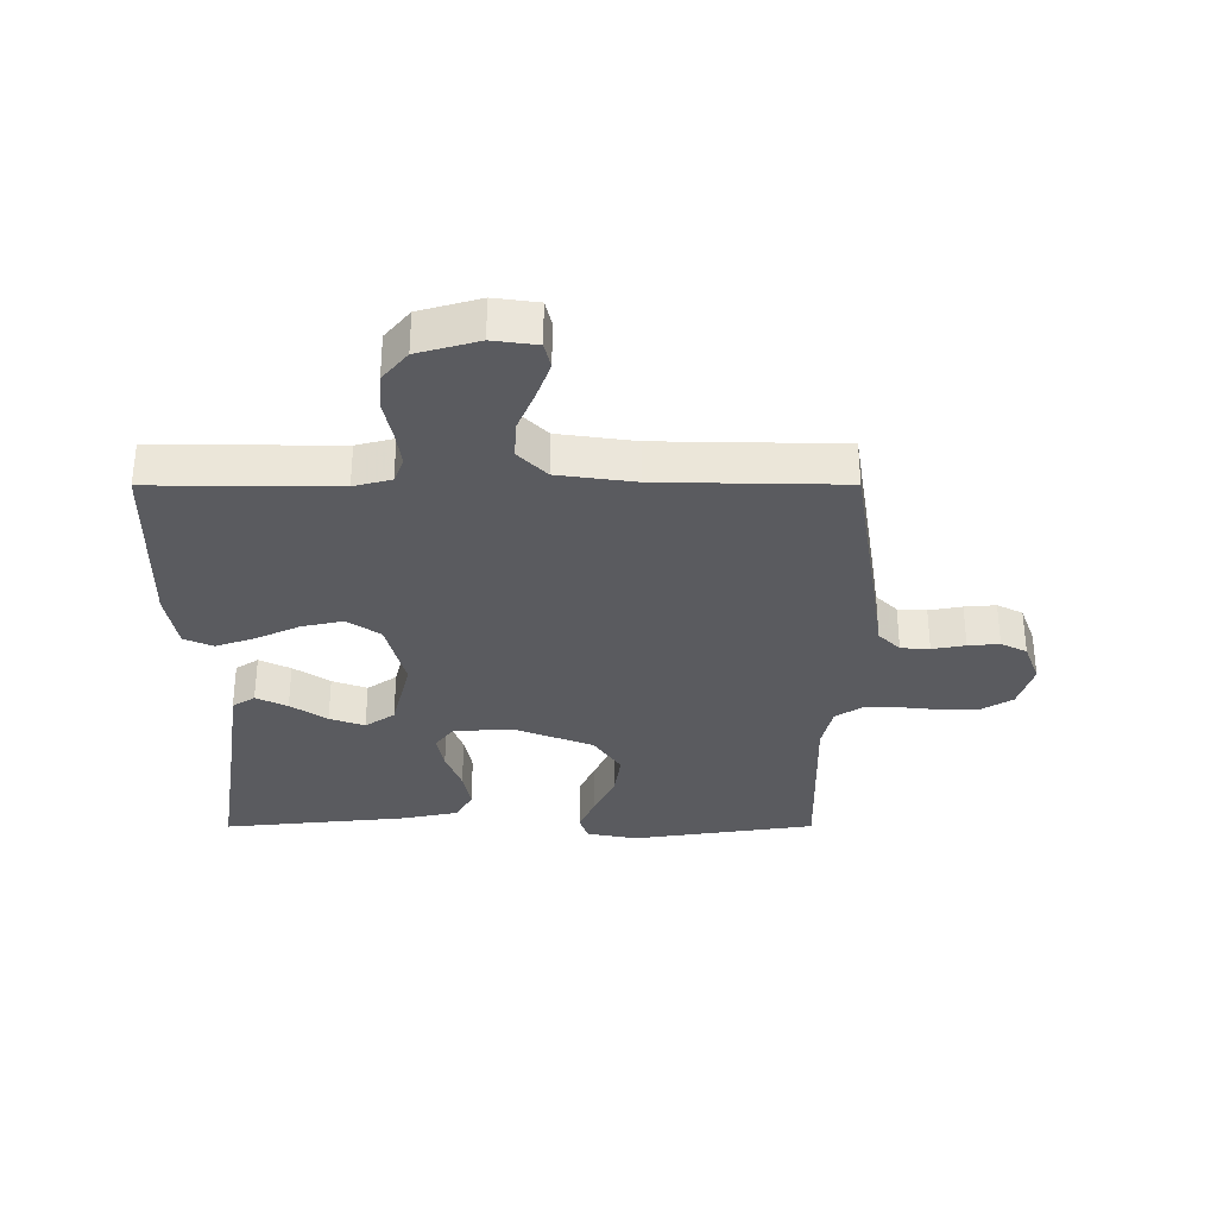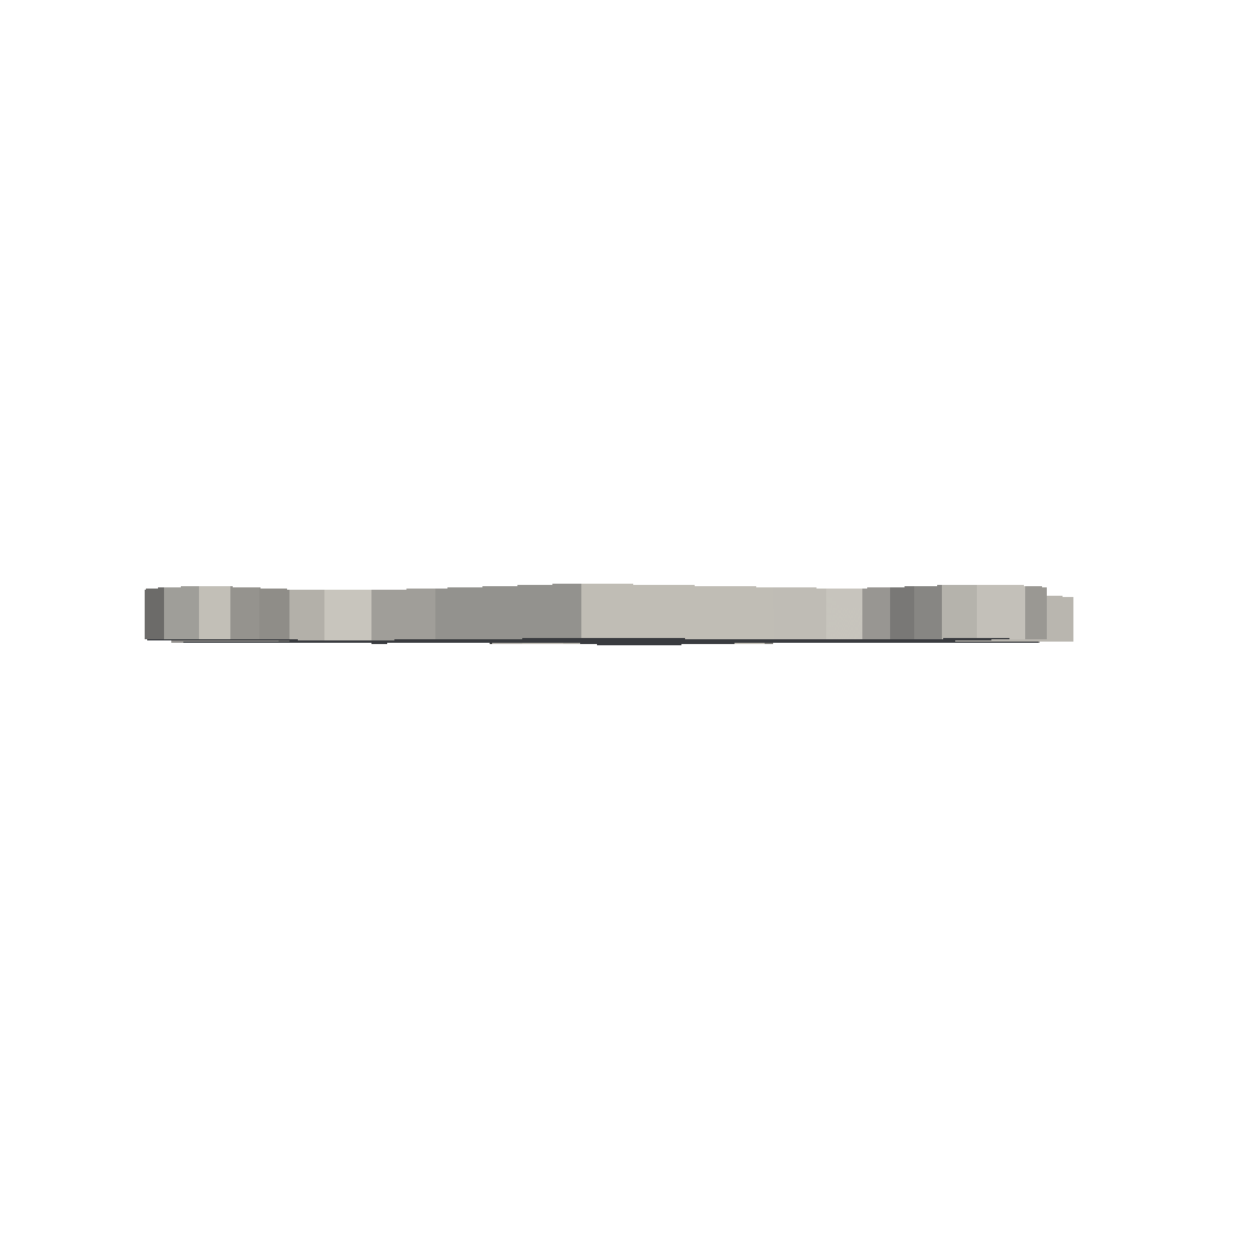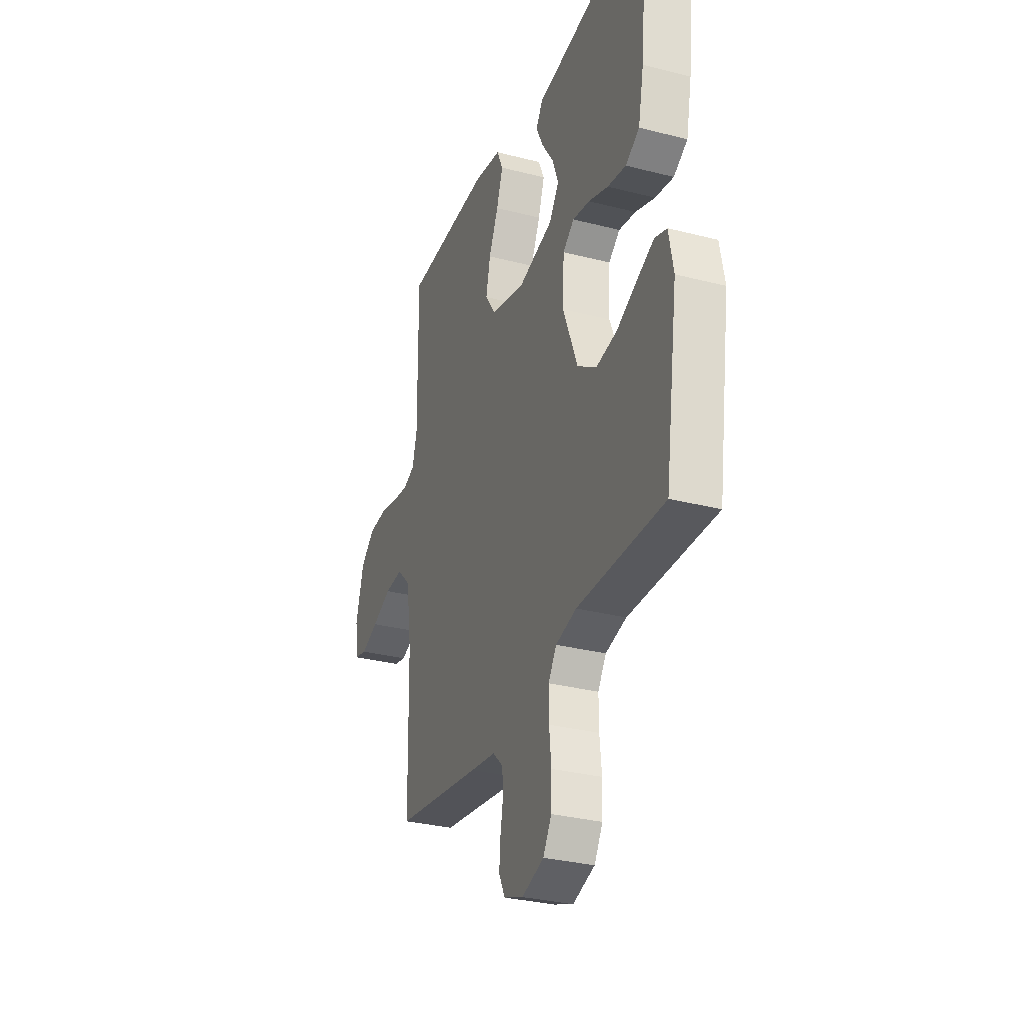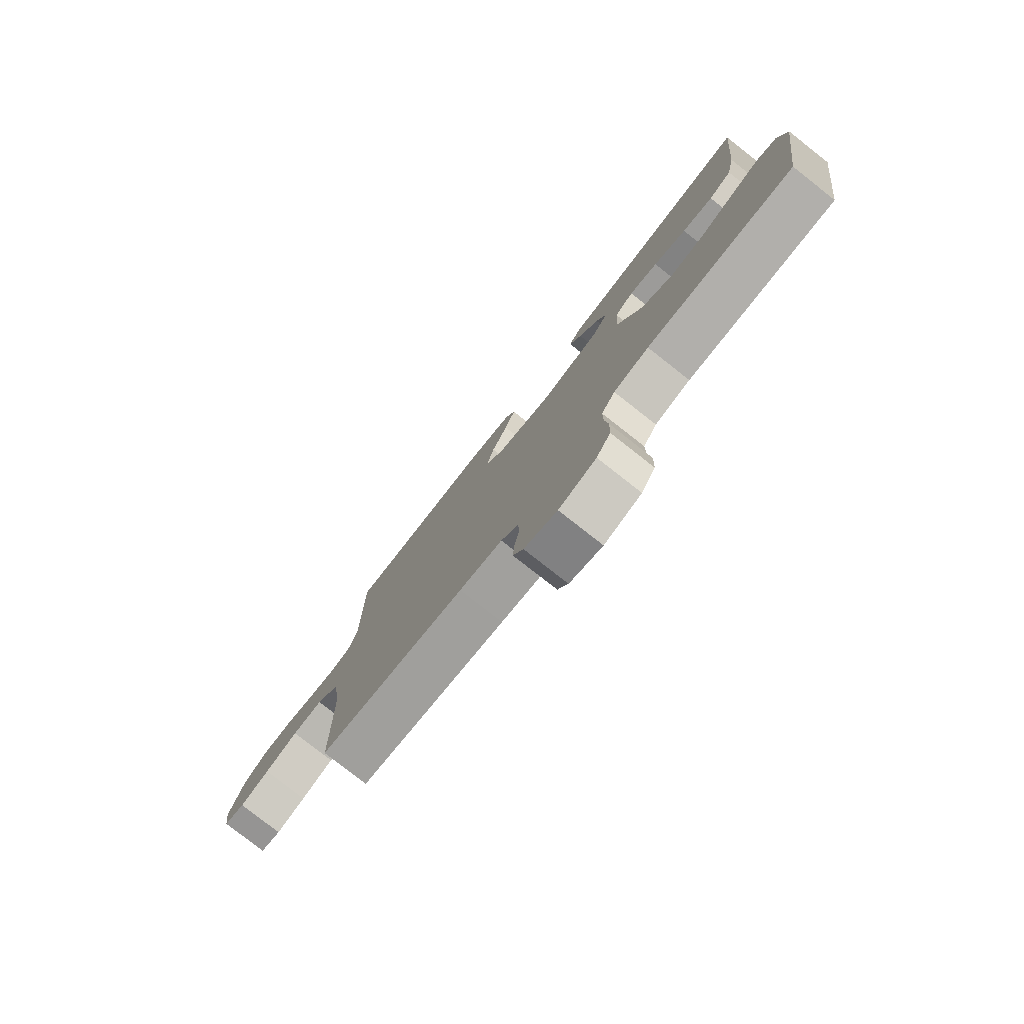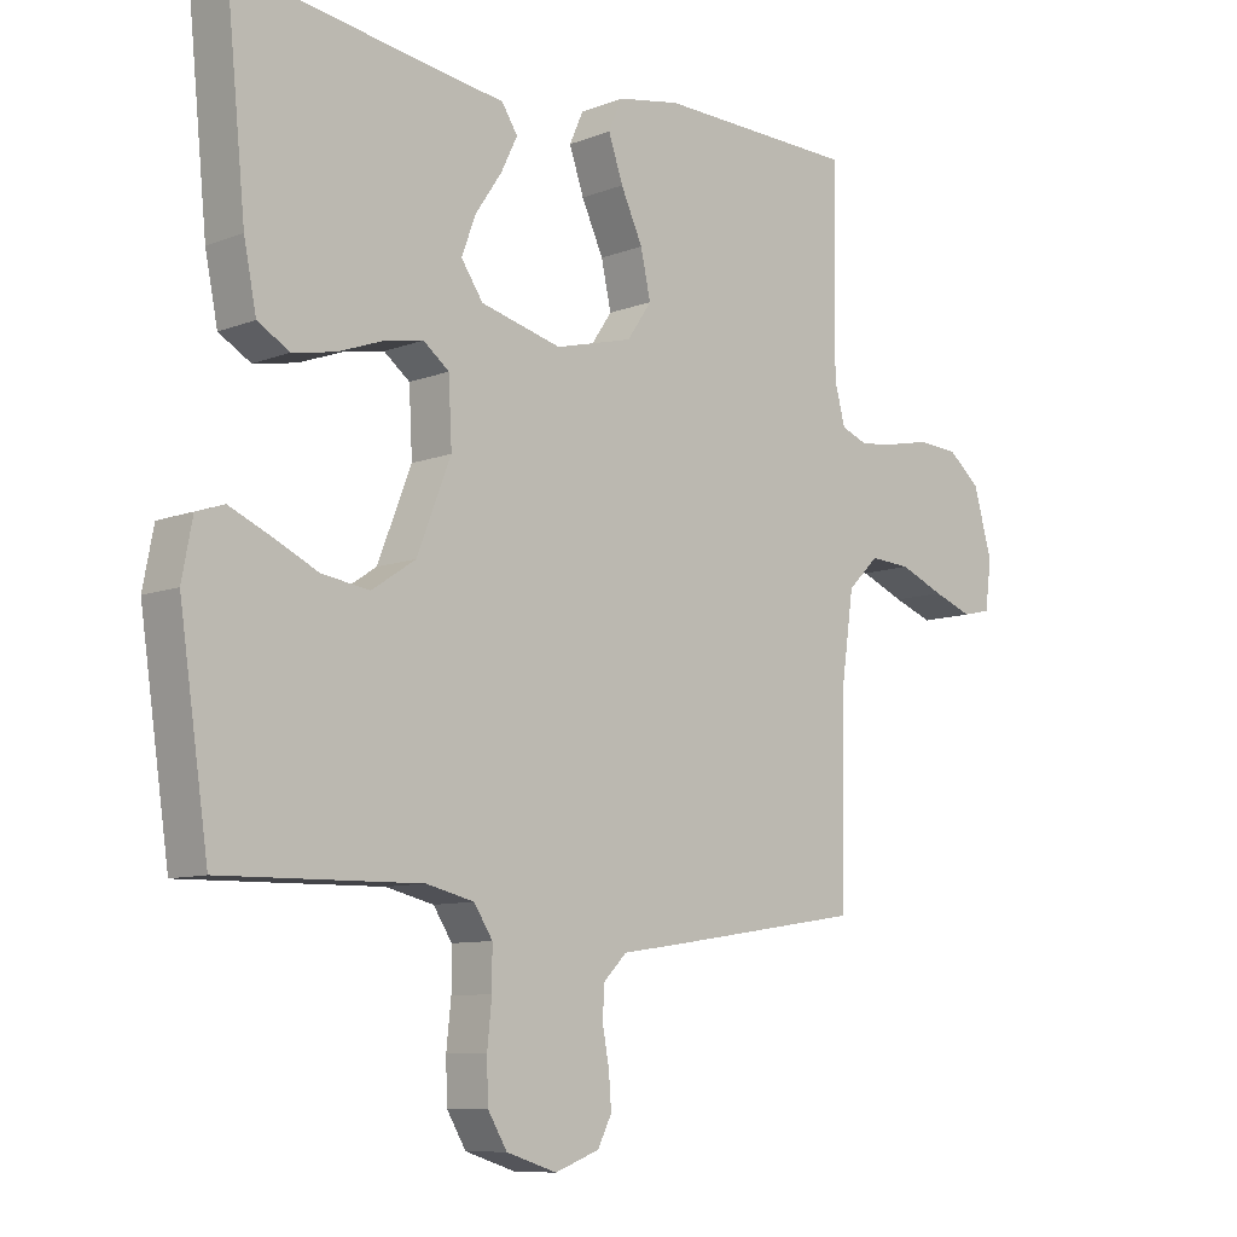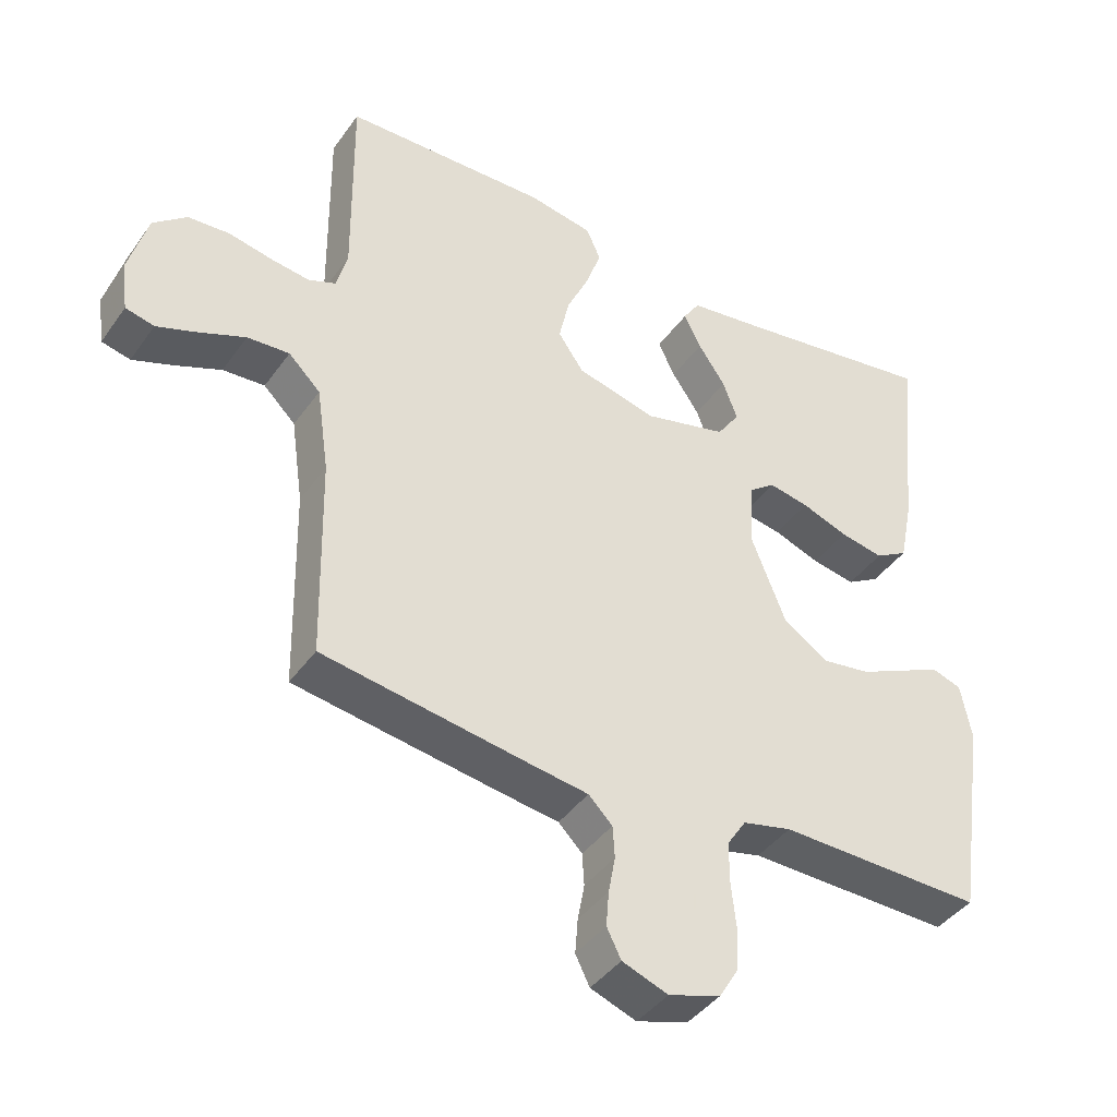
<metadata>
{"format":"obj","ext":"obj","renderer":"f3d","projection":"perspective","resolution":1024,"background":"white","views":[{"elev":-32.9,"azim":90.1,"up":"+Y"},{"elev":-1.0,"azim":138.7,"up":"+Y"},{"elev":-31.0,"azim":-110.2,"up":"+Z"},{"elev":-79.3,"azim":-128.1,"up":"+Z"},{"elev":-9.1,"azim":-44.3,"up":"+Z"},{"elev":-41.4,"azim":147.8,"up":"+Z"}]}
</metadata>
<code>
v -0.5 0.07 -0.5
v -0.544 0.07 -0.2
v -0.528 0.07 -0.117
v -0.486 0.07 -0.103
v -0.427 0.07 -0.129
v -0.357 0.07 -0.162
v -0.285 0.07 -0.173
v -0.219 0.07 -0.129
v -0.168 0.07 0
v -0.173 0.07 0.096
v -0.212 0.07 0.126
v -0.271 0.07 0.115
v -0.339 0.07 0.09
v -0.403 0.07 0.078
v -0.451 0.07 0.106
v -0.47 0.07 0.2
v -0.5 0.07 0.5
v -0.2 0.07 0.454
v -0.093 0.07 0.439
v -0.069 0.07 0.402
v -0.094 0.07 0.351
v -0.134 0.07 0.292
v -0.155 0.07 0.235
v -0.122 0.07 0.187
v 0 0.07 0.156
v 0.117 0.07 0.186
v 0.154 0.07 0.24
v 0.139 0.07 0.308
v 0.106 0.07 0.379
v 0.084 0.07 0.443
v 0.105 0.07 0.49
v 0.2 0.07 0.507
v 0.5 0.07 0.5
v 0.497 0.07 0.2
v 0.513 0.07 0.139
v 0.554 0.07 0.123
v 0.611 0.07 0.131
v 0.674 0.07 0.144
v 0.735 0.07 0.14
v 0.784 0.07 0.099
v 0.812 0.07 0
v 0.802 0.07 -0.072
v 0.76 0.07 -0.082
v 0.7 0.07 -0.06
v 0.633 0.07 -0.032
v 0.571 0.07 -0.028
v 0.524 0.07 -0.074
v 0.506 0.07 -0.2
v 0.5 0.07 -0.5
v 0.2 0.07 -0.547
v 0.112 0.07 -0.56
v 0.077 0.07 -0.595
v 0.074 0.07 -0.642
v 0.084 0.07 -0.696
v 0.088 0.07 -0.747
v 0.067 0.07 -0.789
v 0 0.07 -0.814
v -0.076 0.07 -0.79
v -0.105 0.07 -0.742
v -0.107 0.07 -0.68
v -0.1 0.07 -0.614
v -0.1 0.07 -0.554
v -0.128 0.07 -0.511
v -0.2 0.07 -0.494
v -0.5 0 -0.5
v -0.544 0 -0.2
v -0.528 0 -0.117
v -0.486 0 -0.103
v -0.427 0 -0.129
v -0.357 0 -0.162
v -0.285 0 -0.173
v -0.219 0 -0.129
v -0.168 0 0
v -0.173 0 0.096
v -0.212 0 0.126
v -0.271 0 0.115
v -0.339 0 0.09
v -0.403 0 0.078
v -0.451 0 0.106
v -0.47 0 0.2
v -0.5 0 0.5
v -0.2 0 0.454
v -0.093 0 0.439
v -0.069 0 0.402
v -0.094 0 0.351
v -0.134 0 0.292
v -0.155 0 0.235
v -0.122 0 0.187
v 0 0 0.156
v 0.117 0 0.186
v 0.154 0 0.24
v 0.139 0 0.308
v 0.106 0 0.379
v 0.084 0 0.443
v 0.105 0 0.49
v 0.2 0 0.507
v 0.5 0 0.5
v 0.497 0 0.2
v 0.513 0 0.139
v 0.554 0 0.123
v 0.611 0 0.131
v 0.674 0 0.144
v 0.735 0 0.14
v 0.784 0 0.099
v 0.812 0 0
v 0.802 0 -0.072
v 0.76 0 -0.082
v 0.7 0 -0.06
v 0.633 0 -0.032
v 0.571 0 -0.028
v 0.524 0 -0.074
v 0.506 0 -0.2
v 0.5 0 -0.5
v 0.2 0 -0.547
v 0.112 0 -0.56
v 0.077 0 -0.595
v 0.074 0 -0.642
v 0.084 0 -0.696
v 0.088 0 -0.747
v 0.067 0 -0.789
v 0 0 -0.814
v -0.076 0 -0.79
v -0.105 0 -0.742
v -0.107 0 -0.68
v -0.1 0 -0.614
v -0.1 0 -0.554
v -0.128 0 -0.511
v -0.2 0 -0.494
f 59 60 61
f 58 59 61
f 57 58 61
f 56 57 61
f 55 56 61
f 54 55 61
f 53 54 61
f 52 53 61 62
f 51 52 62 63
f 51 63 64
f 50 51 64
f 49 50 64
f 48 49 64
f 43 44 45
f 42 43 45
f 41 42 45
f 40 41 45
f 39 40 45
f 38 39 45
f 37 38 45
f 36 37 45 46
f 35 36 46 47
f 32 33 34
f 31 32 34
f 30 31 34
f 29 30 34
f 28 29 34
f 35 47 48
f 34 35 48
f 28 34 48
f 27 28 48
f 20 21 22
f 19 20 22
f 18 19 22
f 18 22 23
f 17 18 23
f 16 17 23
f 15 16 23
f 14 15 23
f 13 14 23
f 12 13 23
f 11 12 23 24
f 4 5 6
f 3 4 6
f 2 3 6
f 1 2 6
f 64 1 6
f 64 6 7
f 26 27 48 64
f 25 26 64
f 10 11 24 25
f 9 10 25
f 8 9 25 64
f 7 8 64
f 125 124 123
f 125 123 122
f 125 122 121
f 125 121 120
f 125 120 119
f 125 119 118
f 125 118 117
f 126 125 117 116
f 127 126 116 115
f 128 127 115
f 128 115 114
f 128 114 113
f 128 113 112
f 109 108 107
f 109 107 106
f 109 106 105
f 109 105 104
f 109 104 103
f 109 103 102
f 109 102 101
f 110 109 101 100
f 111 110 100 99
f 98 97 96
f 98 96 95
f 98 95 94
f 98 94 93
f 98 93 92
f 112 111 99
f 112 99 98
f 112 98 92
f 112 92 91
f 86 85 84
f 86 84 83
f 86 83 82
f 87 86 82
f 87 82 81
f 87 81 80
f 87 80 79
f 87 79 78
f 87 78 77
f 87 77 76
f 88 87 76 75
f 70 69 68
f 70 68 67
f 70 67 66
f 70 66 65
f 70 65 128
f 71 70 128
f 128 112 91 90
f 128 90 89
f 89 88 75 74
f 89 74 73
f 128 89 73 72
f 128 72 71
f 1 65 66 2
f 2 66 67 3
f 3 67 68 4
f 4 68 69 5
f 5 69 70 6
f 6 70 71 7
f 7 71 72 8
f 8 72 73 9
f 9 73 74 10
f 10 74 75 11
f 11 75 76 12
f 12 76 77 13
f 13 77 78 14
f 14 78 79 15
f 15 79 80 16
f 16 80 81 17
f 17 81 82 18
f 18 82 83 19
f 19 83 84 20
f 20 84 85 21
f 21 85 86 22
f 22 86 87 23
f 23 87 88 24
f 24 88 89 25
f 25 89 90 26
f 26 90 91 27
f 27 91 92 28
f 28 92 93 29
f 29 93 94 30
f 30 94 95 31
f 31 95 96 32
f 32 96 97 33
f 33 97 98 34
f 34 98 99 35
f 35 99 100 36
f 36 100 101 37
f 37 101 102 38
f 38 102 103 39
f 39 103 104 40
f 40 104 105 41
f 41 105 106 42
f 42 106 107 43
f 43 107 108 44
f 44 108 109 45
f 45 109 110 46
f 46 110 111 47
f 47 111 112 48
f 48 112 113 49
f 49 113 114 50
f 50 114 115 51
f 51 115 116 52
f 52 116 117 53
f 53 117 118 54
f 54 118 119 55
f 55 119 120 56
f 56 120 121 57
f 57 121 122 58
f 58 122 123 59
f 59 123 124 60
f 60 124 125 61
f 61 125 126 62
f 62 126 127 63
f 63 127 128 64
f 64 128 65 1

</code>
